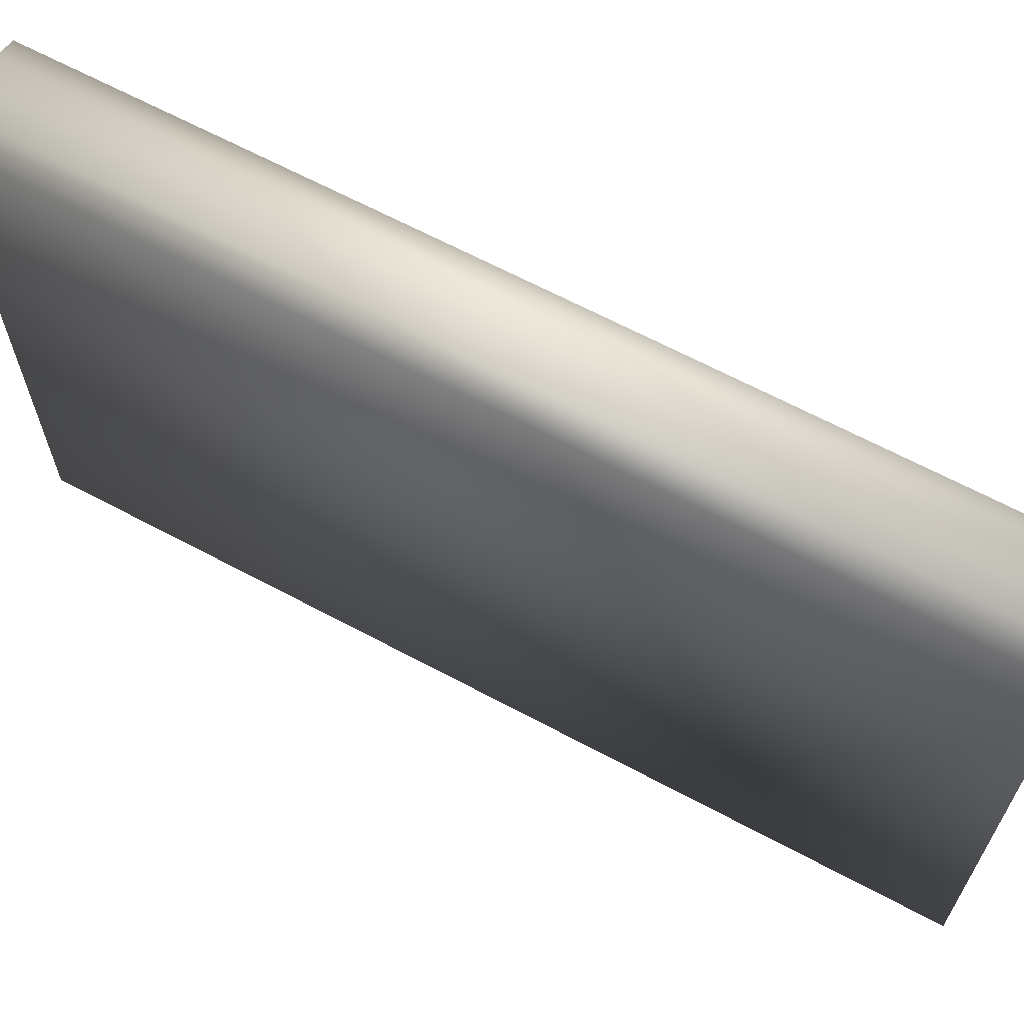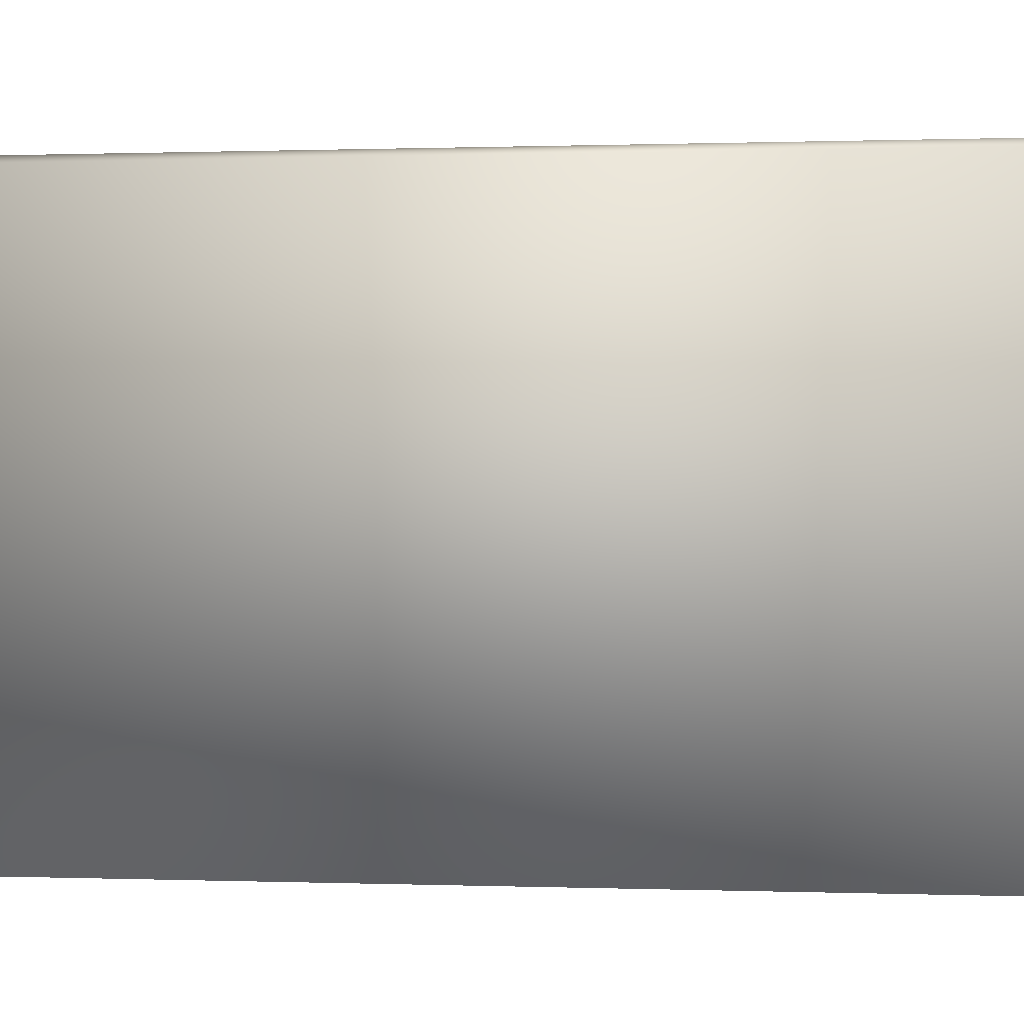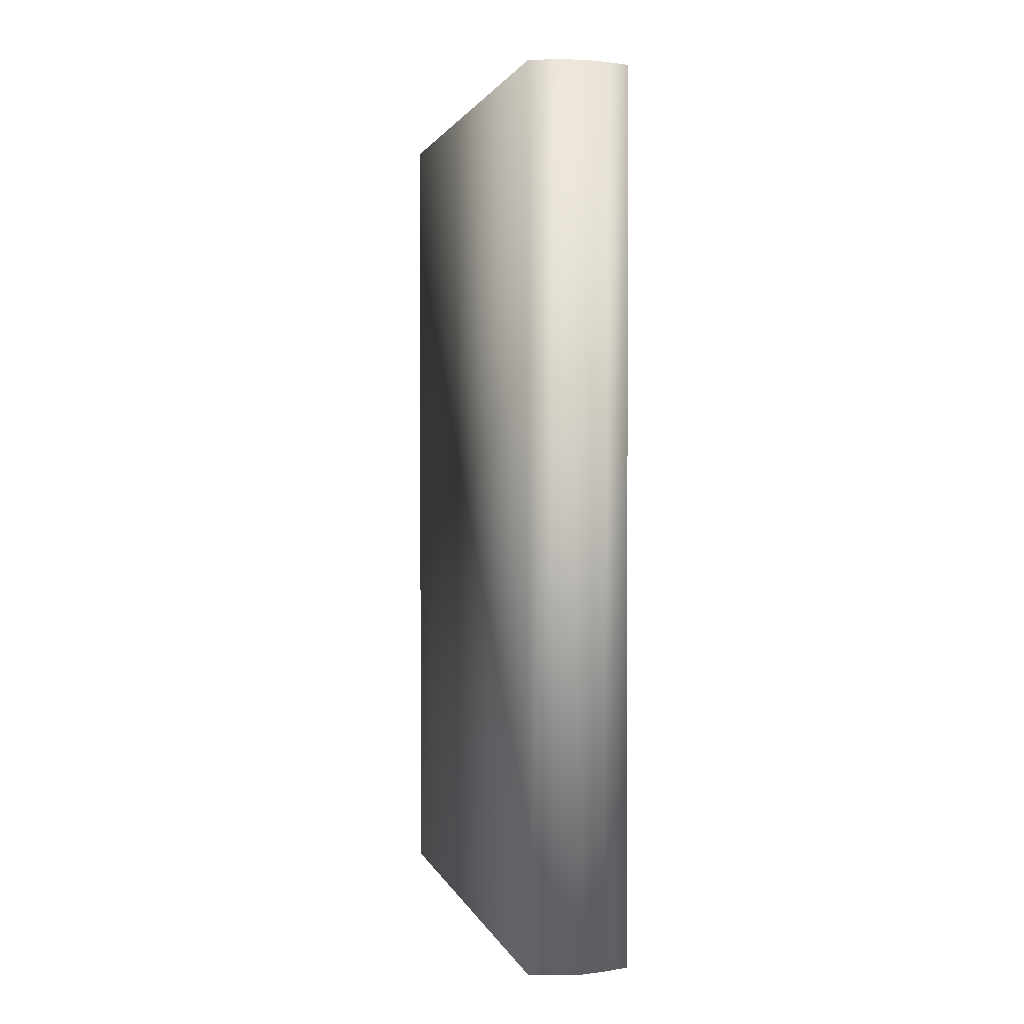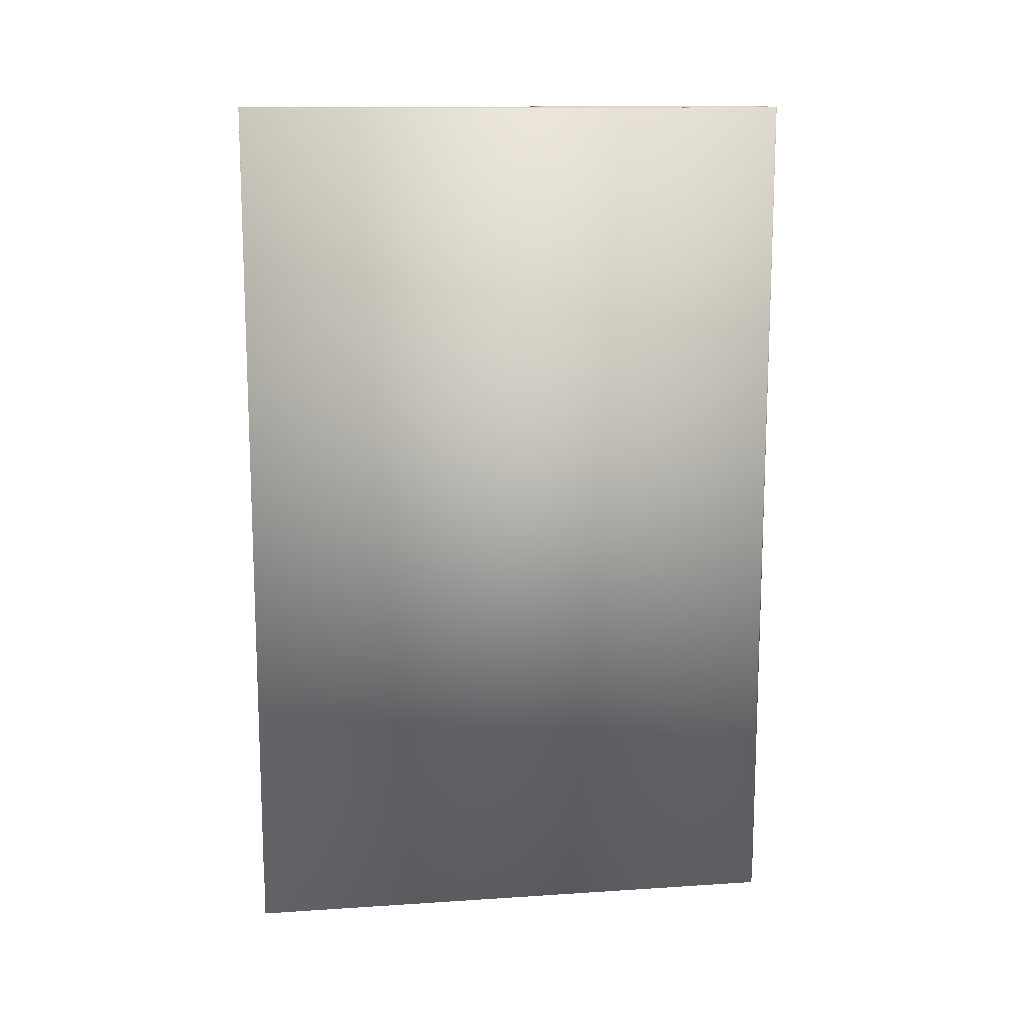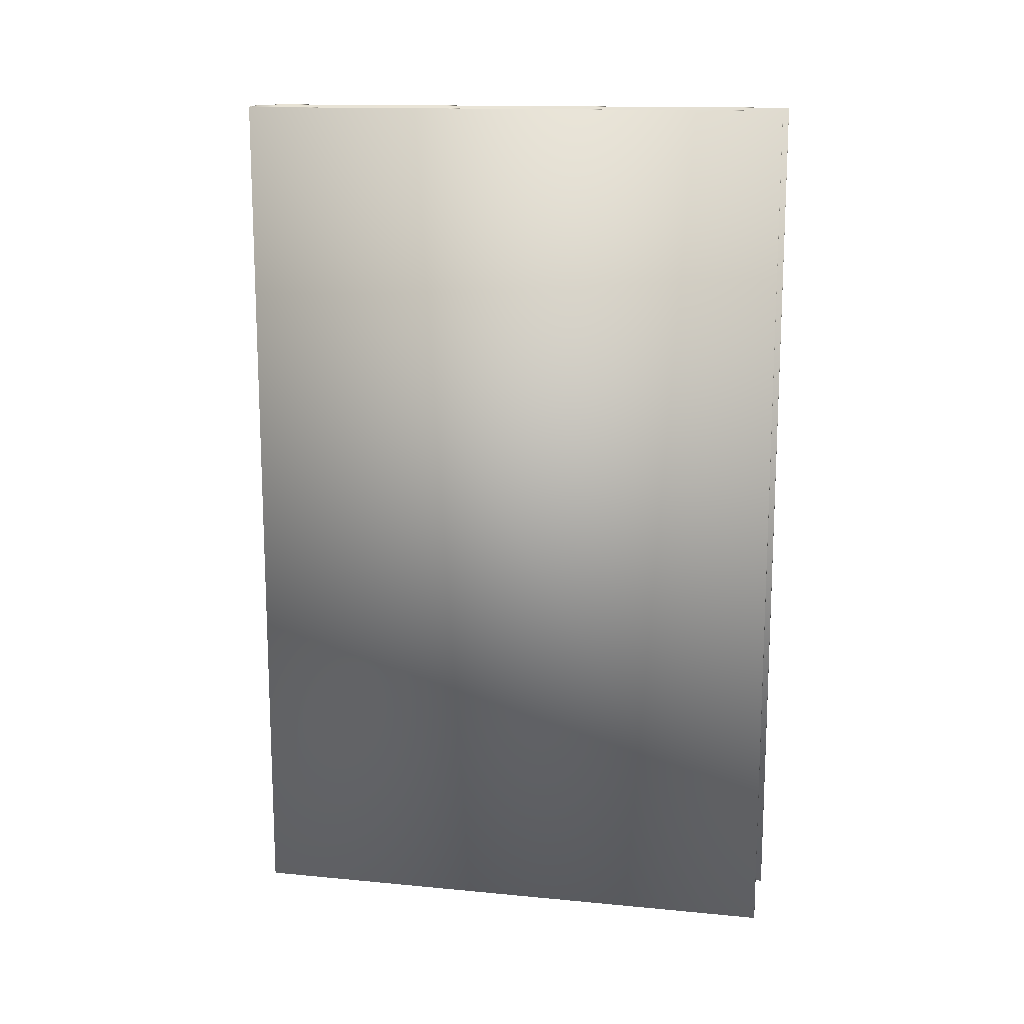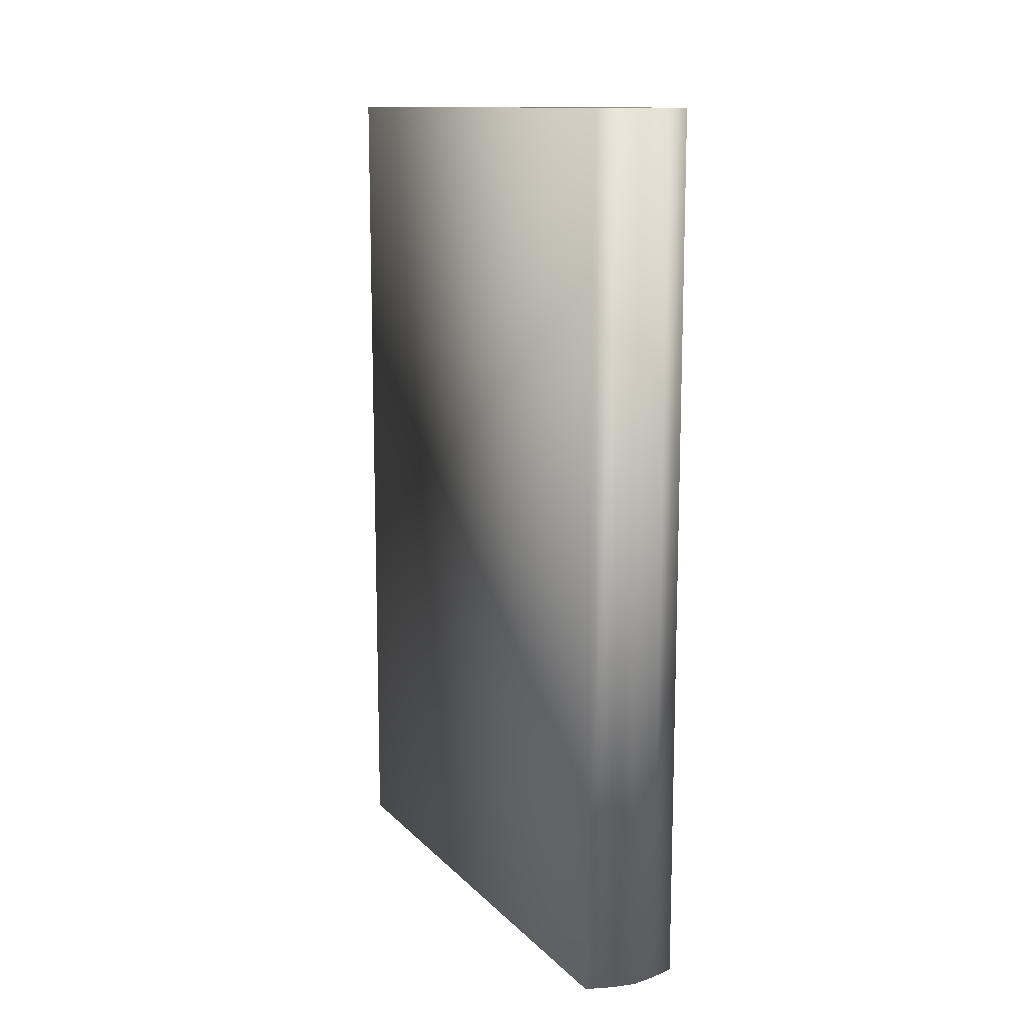
<metadata>
{"format":"obj","ext":"obj","renderer":"f3d","projection":"perspective","resolution":1024,"background":"white","views":[{"elev":65.2,"azim":118.3,"up":"+Z"},{"elev":0.4,"azim":-82.7,"up":"+Z"},{"elev":1.7,"azim":-13.5,"up":"+Y"},{"elev":13.2,"azim":-98.5,"up":"+Y"},{"elev":14.3,"azim":101.9,"up":"+Y"},{"elev":12.6,"azim":-26.0,"up":"+Y"}]}
</metadata>
<code>
v 17.78 304.9 -91.43
v -14.88 304.9 -91.43
v -14.88 304.9 98.94
v 17.78 304.9 98.94
v 17.78 2.185 98.94
v -14.88 2.185 98.94
v -14.88 2.185 -91.43
v 17.78 2.185 -91.43
v -15.12 0.2161 100
v -15.12 306.5 100
v -15.12 306.5 -94.97
v -15.12 0.2161 -94.97
v 19.59 0.3228 100
v 19.59 0.3228 -94.97
v 19.59 306.5 -94.97
v 19.59 306.5 100
v -6.65 0.2421 102.8
v -6.65 306.5 102.8
v 11.12 306.5 102.8
v 2.236 306.5 104.4
v 2.236 0.2694 104.4
v 11.12 0.2967 102.8
v -14.31 0.2161 99.41
v -14.12 0.2161 -94.97
v -14.12 306.5 -94.97
v -14.31 306.5 99.41
v 18.78 0.3228 99.41
v 18.78 306.5 99.41
v 18.59 306.5 -94.97
v 18.59 0.3228 -94.97
v -6.404 306.5 101.8
v -6.404 0.2421 101.8
v 10.88 306.5 101.8
v 10.88 0.2967 101.8
v 2.236 0.2694 103.4
v 2.235 306.5 103.4
g Cube
f 4 1 2
f 2 3 4
f 6 5 4
f 4 3 6
f 7 6 3
f 3 2 7
f 6 7 8
f 8 5 6
f 5 8 1
f 1 4 5
f 8 7 2
f 2 1 8
g Plane
f 12 9 10
f 10 11 12
f 16 13 14
f 14 15 16
f 18 10 9
f 9 17 18
f 22 19 20
f 20 21 22
f 21 20 18
f 18 17 21
f 16 19 22
f 22 13 16
f 26 23 24
f 24 25 26
f 30 27 28
f 28 29 30
f 23 26 31
f 31 32 23
f 36 33 34
f 34 35 36
f 31 36 35
f 35 32 31
f 34 33 28
f 28 27 34
f 23 9 12
f 12 24 23
f 24 12 11
f 11 25 24
f 25 11 10
f 10 26 25
f 30 14 13
f 13 27 30
f 29 15 14
f 14 30 29
f 28 16 15
f 15 29 28
f 34 22 21
f 21 35 34
f 31 18 20
f 20 36 31
f 36 20 19
f 19 33 36
f 35 21 17
f 17 32 35
f 33 19 16
f 16 28 33
f 27 13 22
f 22 34 27
f 26 10 18
f 18 31 26
f 32 17 9
f 9 23 32

</code>
